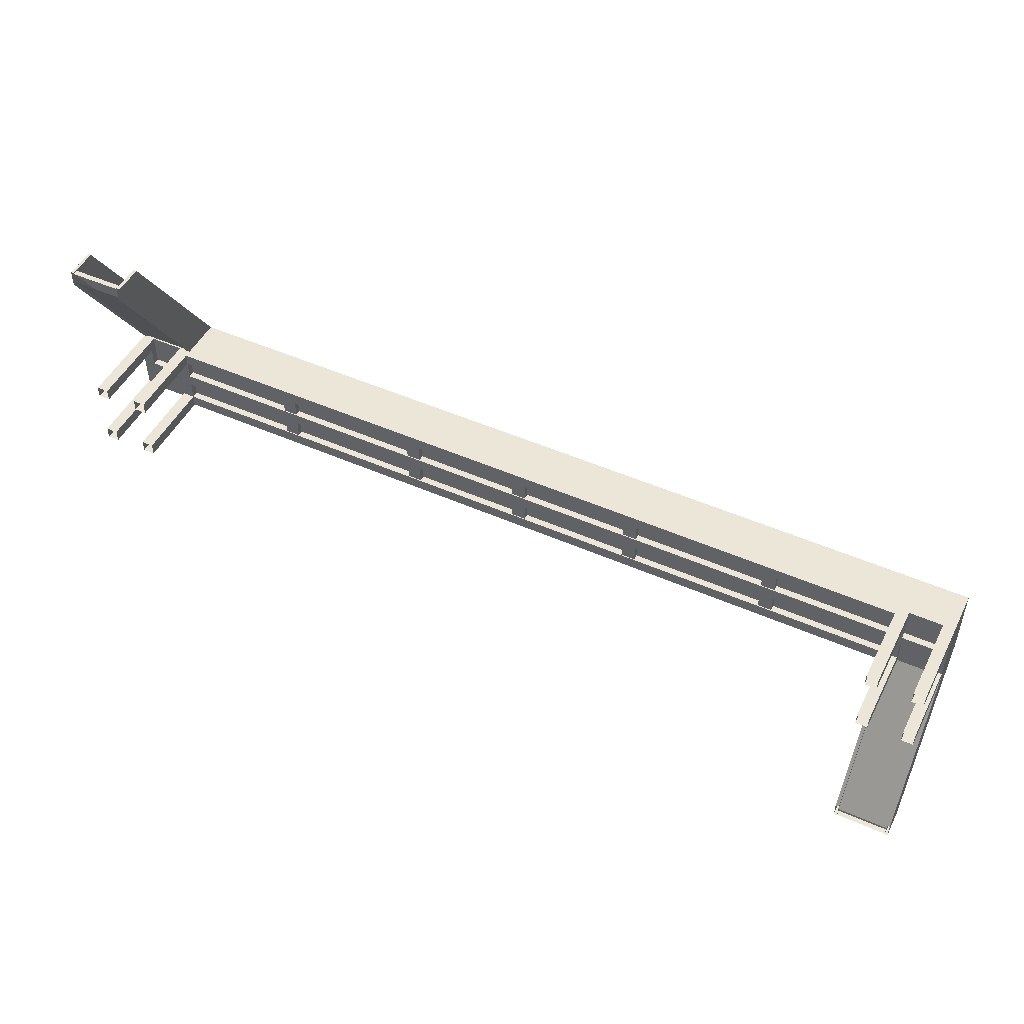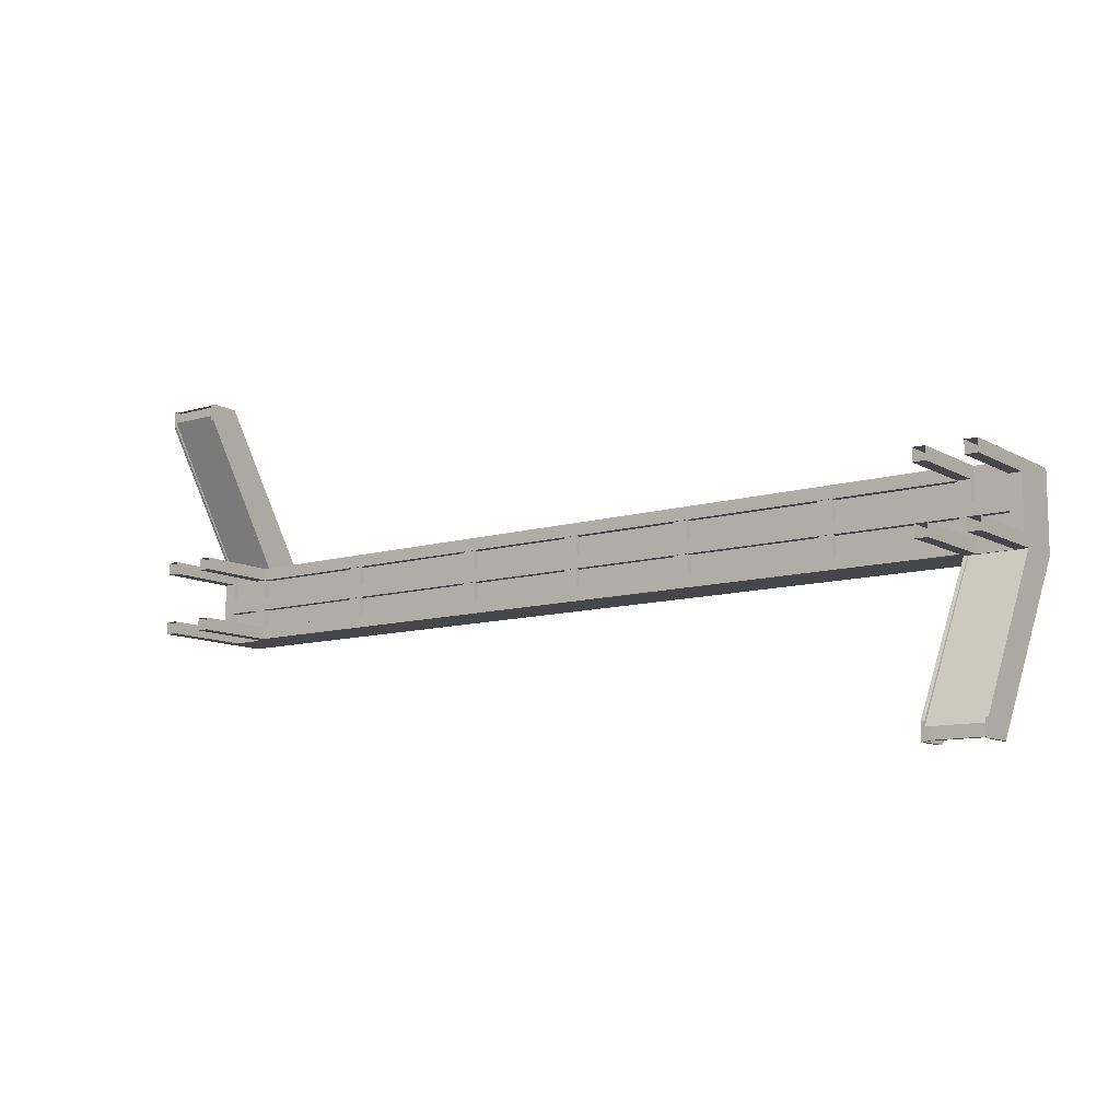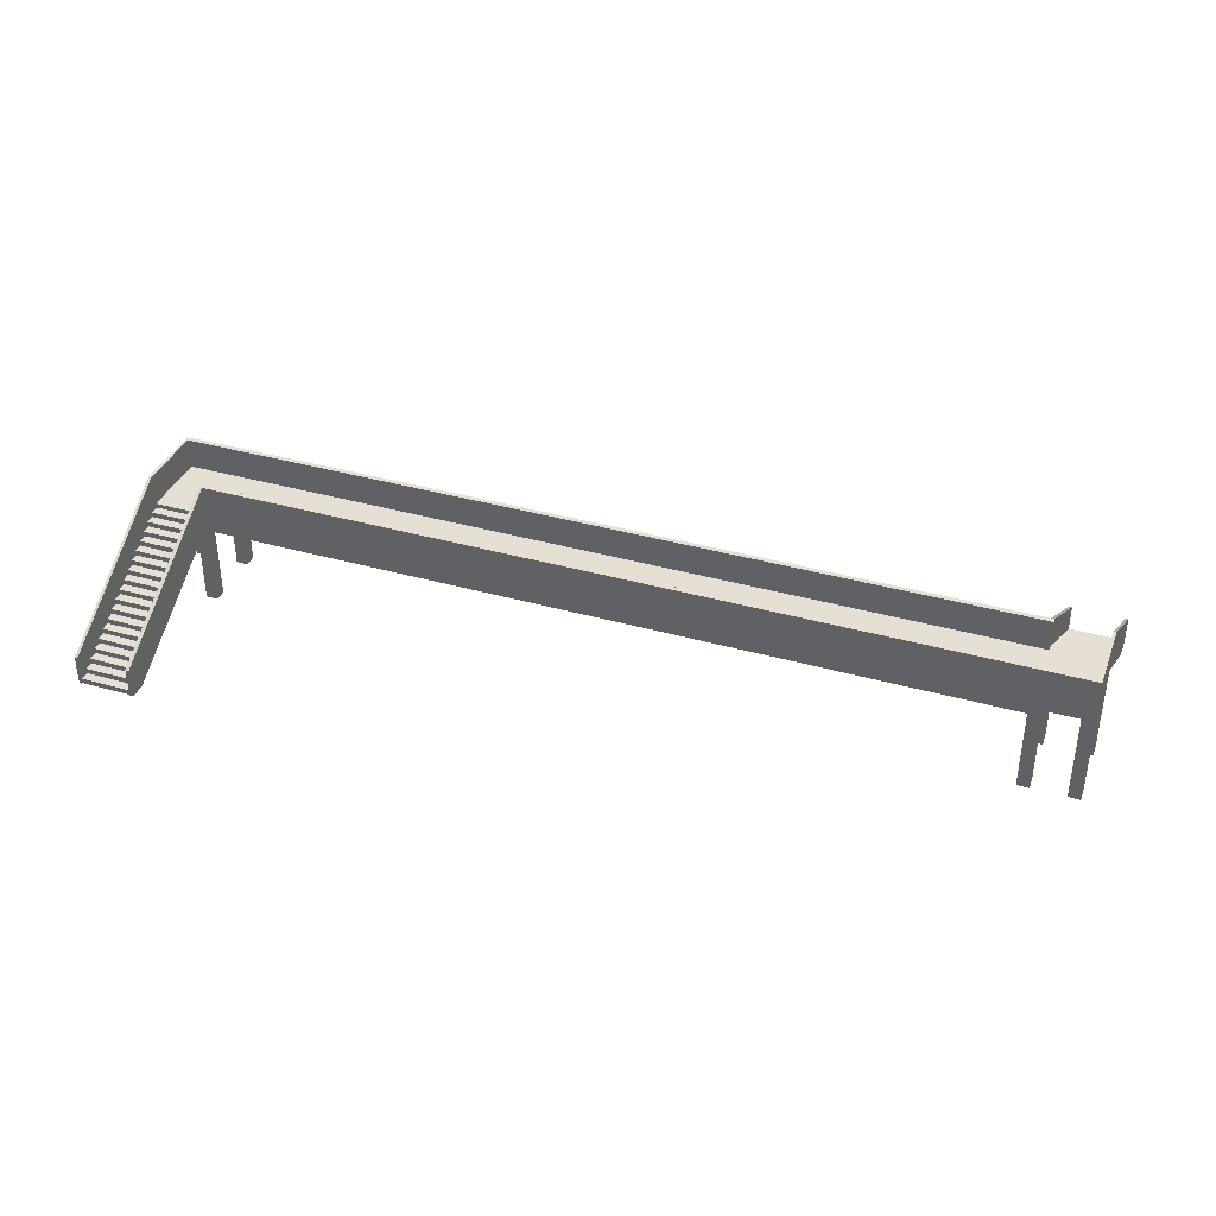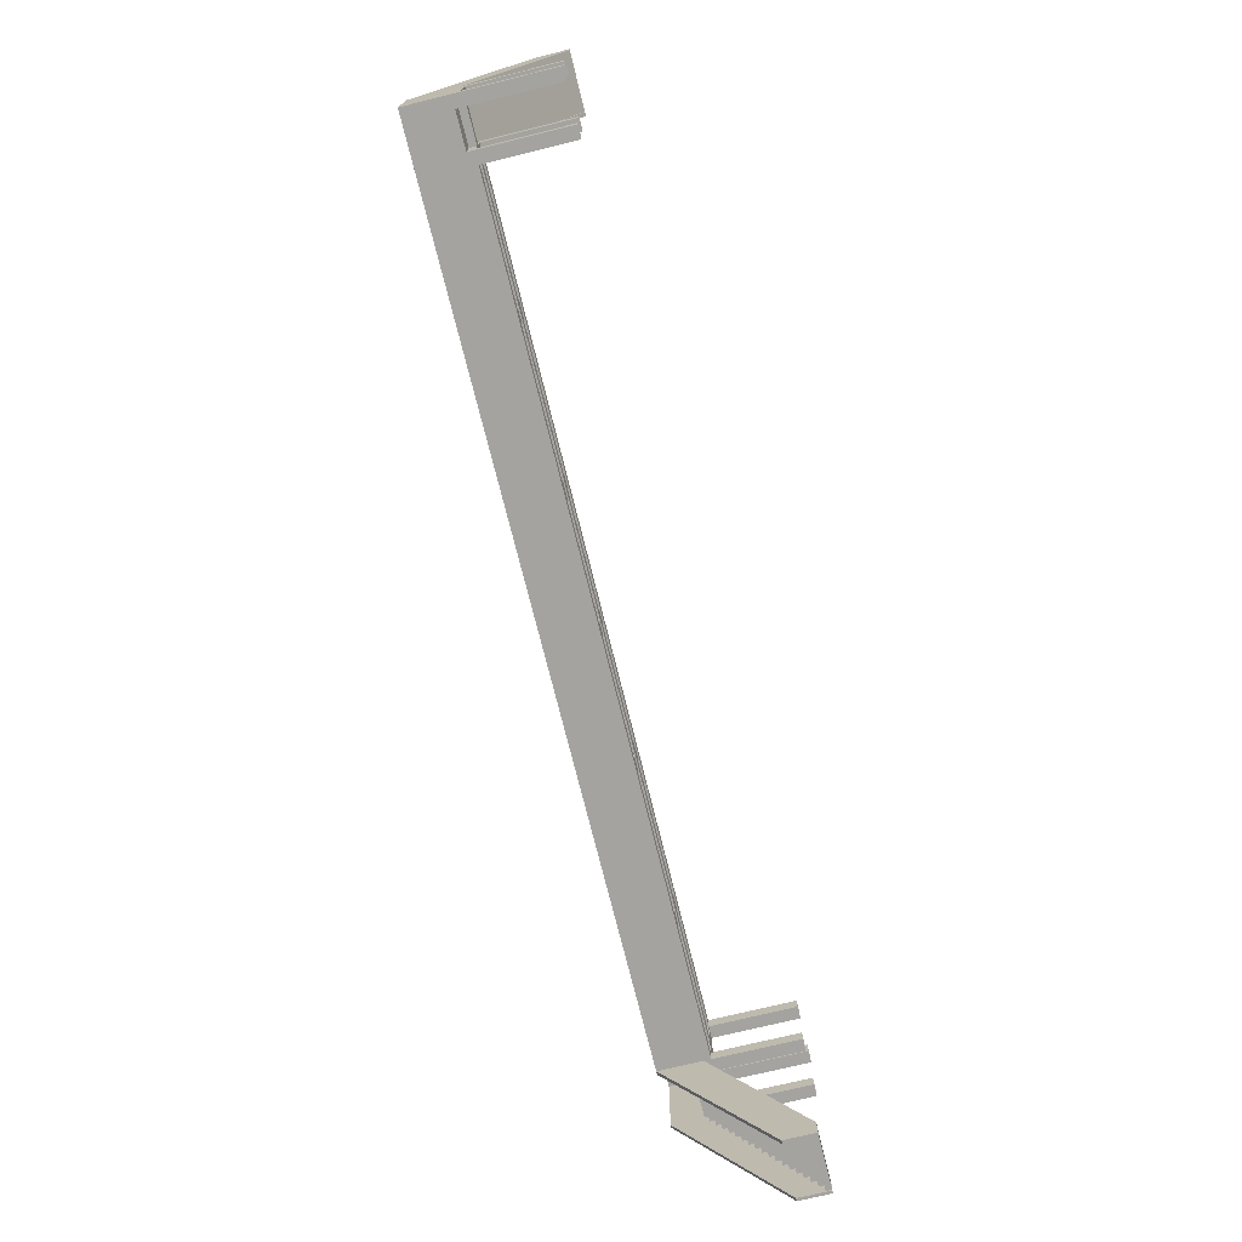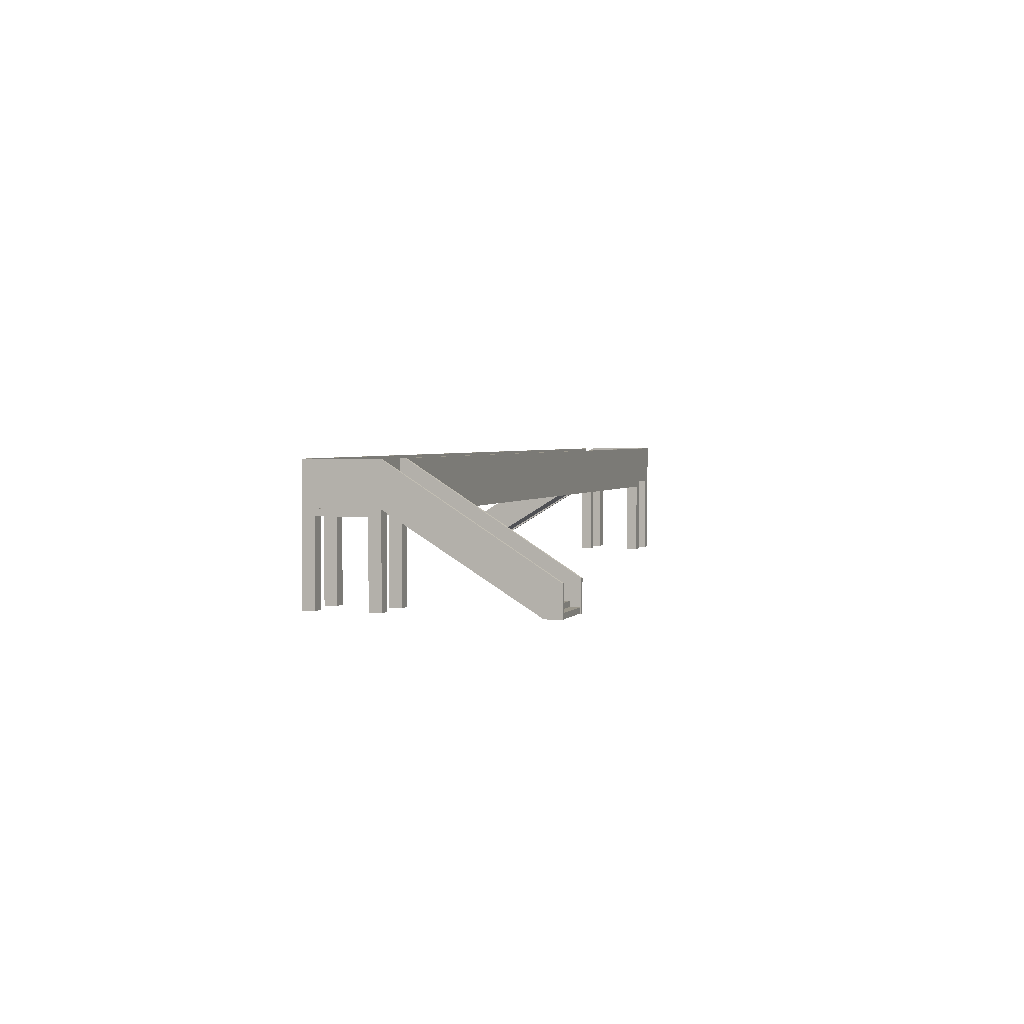
<metadata>
{"format":"obj","ext":"obj","renderer":"f3d","projection":"perspective","resolution":1024,"background":"white","views":[{"elev":48.8,"azim":26.2,"up":"+Z"},{"elev":-10.7,"azim":36.3,"up":"+Z"},{"elev":37.0,"azim":20.2,"up":"+Y"},{"elev":-73.0,"azim":-76.2,"up":"+Z"},{"elev":2.7,"azim":-71.2,"up":"+Y"}]}
</metadata>
<code>
o FootBridge
v -22.28 4.98 2.088
v -22.28 7.38 2.088
v -22.28 4.98 -2.088
v -22.28 7.38 -2.088
v -22.47 7.38 -1.827
v -22.47 7.38 1.827
v -22.47 5.653 -1.827
v -22.47 5.653 1.827
v -25.33 7.38 2.088
v -25.33 7.38 -1.827
v -25.48 4.98 -2.088
v -25.48 7.38 -2.088
v -25.33 5.653 -1.827
v -25.33 5.653 1.827
v -25.48 4.98 2.088
v -25.48 7.38 2.088
v -25.33 1.694 11.15
v -25.33 1e-06 11.15
v -25.48 1e-06 11.15
v -25.48 1.694 11.15
v -25.48 1e-06 10.23
v -22.28 1e-06 11.15
v -22.28 1.694 11.15
v -22.47 1.694 11.15
v -22.47 0.000785 11.15
v -22.28 1e-06 10.23
v -22.28 4.98 -1.407
v -22.28 4.98 -0.3548
v -22.28 4.98 0.3548
v -22.28 4.98 1.407
v -22.28 4.601 2.088
v -22.28 4.601 1.407
v -22.28 4.601 -2.088
v -22.28 4.601 -1.407
v -22.28 4.601 -0.3548
v -22.28 4.601 0.3548
v -22.28 1e-06 2.088
v -22.28 -1e-06 -2.088
v -25.48 -1e-06 -2.088
v -25.48 1e-06 2.088
v -25.48 4.98 -1.4
v -25.48 4.98 1.41
v -25.48 -0 -1.4
v -25.48 0 1.41
v -22.28 0 1.41
v -22.28 -0 -1.4
v -22.28 4.98 1.41
v -22.28 4.98 -1.4
v -22.94 4.98 -2.088
v -24.82 4.98 -2.088
v -24.82 4.98 2.088
v -22.94 4.98 2.088
v -22.94 -1e-06 -2.088
v -24.82 -1e-06 -2.088
v -24.82 1e-06 2.088
v -22.94 1e-06 2.088
v -22.94 4.98 1.41
v -22.94 0 1.41
v -24.82 0 1.41
v -22.94 4.98 -1.4
v -24.82 4.98 -1.4
v -22.94 -0 -1.4
v -24.82 -0 -1.4
v -24.82 4.601 1.41
v -24.82 4.601 -1.4
v -25.48 4.979 1.41
v -25.48 4.979 -1.4
v -25.48 4.601 -1.4
v -25.48 4.601 1.41
v -24.82 4.98 1.41
v -24.82 4.98 -1.4
v -22.28 4.601 1.41
v -22.28 4.601 -1.4
v -22.94 4.979 1.41
v -22.94 4.979 -1.4
v -22.94 4.601 -1.4
v -22.94 4.601 1.41
v -22.28 4.98 1.41
v -22.28 4.98 -1.4
v -22.95 4.98 -0.3548
v -22.95 4.98 0.3547
v -22.95 4.601 -0.3548
v -22.95 4.601 0.3548
v -24.82 4.98 -0.3548
v -24.82 4.98 0.3547
v -24.82 4.601 -0.3548
v -24.82 4.601 0.3547
v -7.283 4.657 1.407
v -7.283 4.657 -1.407
v -6.486 4.979 1.407
v -6.486 4.979 -1.407
v -6.486 4.657 -1.407
v -6.486 4.657 1.407
v -7.283 4.98 1.407
v -7.283 4.98 -1.407
v -15.61 4.657 1.407
v -15.61 4.657 -1.407
v -14.81 4.979 1.407
v -14.81 4.979 -1.407
v -14.81 4.657 -1.407
v -14.81 4.657 1.407
v -15.61 4.98 1.407
v -15.61 4.98 -1.407
v -25.33 1e-06 10.23
v -22.47 1e-06 10.23
v -25.33 4.98 2.088
v -22.47 4.98 2.088
v -22.47 5.653 2.088
v -25.33 5.653 2.088
v -22.47 7.38 2.088
v -25.33 2e-06 11.09
v -25.33 0.3 11.09
v -25.33 0.3 10.59
v -22.46 2e-06 11.09
v -22.46 0.3 11.09
v -22.46 0.3 10.59
v -25.33 0.6 10.59
v -25.33 0.6 10.09
v -22.46 0.6 10.59
v -22.46 0.6 10.09
v -25.33 0.9 10.09
v -25.33 0.9 9.588
v -22.46 0.9 10.09
v -25.33 1.2 9.588
v -22.46 0.9 9.588
v -22.46 1.2 9.588
v -22.46 1.2 9.088
v -25.33 1.2 9.088
v -25.33 1.5 9.088
v -25.33 1.5 8.588
v -22.46 1.5 9.088
v -22.46 1.5 8.588
v -25.33 1.8 8.588
v -22.46 1.8 8.588
v -25.33 1.8 8.088
v -25.33 2.1 8.088
v -22.46 1.8 8.088
v -22.46 2.1 8.088
v -25.33 2.1 7.588
v -25.33 2.4 7.588
v -25.33 2.4 7.088
v -22.46 2.1 7.588
v -22.46 2.4 7.588
v -25.33 2.7 7.088
v -22.46 2.4 7.088
v -22.46 2.7 7.088
v -22.46 2.7 6.588
v -25.33 2.7 6.588
v -25.33 3 6.588
v -22.46 3 6.588
v -25.33 3 6.088
v -25.33 3.3 6.088
v -22.46 3 6.088
v -22.46 3.3 6.088
v -22.46 3.3 5.588
v -25.33 3.3 5.588
v -25.33 3.6 5.588
v -25.33 3.6 5.088
v -22.46 3.6 5.588
v -25.33 3.9 5.088
v -25.33 3.9 4.588
v -22.46 3.6 5.088
v -22.46 3.9 5.088
v -22.46 3.9 4.588
v -25.33 4.2 4.588
v -22.46 4.2 4.588
v -22.46 4.2 4.088
v -25.33 4.2 4.088
v -25.33 4.5 4.088
v -22.46 4.5 4.088
v -22.46 4.5 3.588
v -25.33 4.5 3.588
v -25.33 4.8 3.588
v -25.33 4.8 3.088
v -22.46 4.8 3.588
v -25.33 5.1 3.088
v -22.46 4.8 3.088
v -22.46 5.1 3.088
v -22.46 5.1 2.588
v -25.33 5.1 2.588
v -25.33 5.4 2.588
v -25.33 5.4 2.088
v -22.46 5.4 2.588
v -22.46 5.4 2.088
v -25.33 2e-06 10.48
v -22.46 2e-06 10.48
v -25.33 5.077 2.088
v -22.46 5.077 2.088
v 0 4.601 2.088
v 0 4.98 2.088
v 0 7.38 -2.088
v 0 4.98 -0.3548
v 0 4.98 0.3548
v 0 4.98 1.407
v 0 4.601 -2.088
v 0 4.601 -0.3548
v 0 4.98 -2.088
v 0 7.38 -1.827
v 0 5.653 -1.827
v 0 4.98 -1.407
v 22.28 4.98 -2.088
v 22.28 7.38 -2.088
v 22.28 4.98 2.088
v 22.28 7.38 2.088
v 22.47 7.38 1.827
v 22.47 7.38 -1.827
v 22.47 5.653 1.827
v 22.47 5.653 -1.827
v 25.33 7.38 -2.088
v 25.33 7.38 1.827
v 25.48 4.98 2.088
v 25.48 7.38 2.088
v 25.33 5.653 1.827
v 25.33 5.653 -1.827
v 25.48 4.98 -2.088
v 25.48 7.38 -2.088
v 25.33 1.694 -11.15
v 25.33 -2e-06 -11.15
v 25.48 -2e-06 -11.15
v 25.48 1.694 -11.15
v 25.48 -2e-06 -10.23
v 22.28 -2e-06 -11.15
v 22.28 1.694 -11.15
v 22.47 1.694 -11.15
v 22.47 0.000781 -11.15
v 22.28 -2e-06 -10.23
v 22.28 4.98 1.407
v 22.28 4.98 0.3547
v 22.28 4.98 -0.3548
v 22.28 4.98 -1.407
v 22.28 4.601 -2.088
v 22.28 4.601 -1.407
v 22.28 4.601 2.088
v 22.28 4.601 1.407
v 22.28 4.601 0.3547
v 22.28 4.601 -0.3548
v 22.28 -0 -2.088
v 22.28 -0 2.088
v 25.48 -0 2.088
v 25.48 -0 -2.088
v 25.48 4.98 1.4
v 25.48 4.98 -1.41
v 25.48 -0 1.4
v 25.48 0 -1.41
v 22.28 0 -1.41
v 22.28 -0 1.4
v 22.28 4.98 -1.41
v 22.28 4.98 1.4
v 22.94 4.98 2.088
v 24.82 4.98 2.088
v 24.82 4.98 -2.088
v 22.94 4.98 -2.088
v 22.94 0 2.088
v 24.82 0 2.088
v 24.82 -0 -2.088
v 22.94 -0 -2.088
v 22.94 4.98 -1.41
v 22.94 0 -1.41
v 24.82 0 -1.41
v 22.94 4.98 1.4
v 24.82 4.98 1.4
v 22.94 -0 1.4
v 24.82 -0 1.4
v 24.82 4.601 -1.41
v 24.82 4.601 1.4
v 25.48 4.979 -1.41
v 25.48 4.979 1.4
v 25.48 4.601 1.4
v 25.48 4.601 -1.41
v 24.82 4.98 -1.41
v 24.82 4.98 1.4
v 22.28 4.601 -1.41
v 22.28 4.601 1.4
v 22.94 4.979 -1.41
v 22.94 4.979 1.4
v 22.94 4.601 1.4
v 22.94 4.601 -1.41
v 22.28 4.98 -1.41
v 22.28 4.98 1.4
v 22.95 4.98 0.3547
v 22.95 4.98 -0.3548
v 22.95 4.601 0.3547
v 22.95 4.601 -0.3548
v 24.82 4.98 0.3547
v 24.82 4.98 -0.3548
v 24.82 4.601 0.3547
v 24.82 4.601 -0.3548
v 7.283 4.657 -1.407
v 7.283 4.657 1.407
v 6.486 4.979 -1.407
v 6.486 4.979 1.407
v 6.486 4.657 1.407
v 6.486 4.657 -1.407
v 7.283 4.98 -1.407
v 7.283 4.98 1.407
v 15.61 4.657 -1.407
v 15.61 4.657 1.407
v 14.81 4.979 -1.407
v 14.81 4.979 1.407
v 14.81 4.657 1.407
v 14.81 4.657 -1.407
v 15.61 4.98 -1.407
v 15.61 4.98 1.407
v 25.33 -2e-06 -10.23
v 22.47 -2e-06 -10.23
v 25.33 4.98 -2.088
v 22.47 4.98 -2.088
v 22.47 5.653 -2.088
v 25.33 5.653 -2.088
v 22.47 7.38 -2.088
v 25.33 -2e-06 -11.09
v 25.33 0.3 -11.09
v 25.33 0.3 -10.59
v 22.46 -2e-06 -11.09
v 22.46 0.3 -11.09
v 22.46 0.3 -10.59
v 25.33 0.6 -10.59
v 22.46 0.6 -10.59
v 25.33 0.6 -10.09
v 25.33 0.9 -10.09
v 25.33 0.9 -9.588
v 22.46 0.6 -10.09
v 22.46 0.9 -10.09
v 25.33 1.2 -9.588
v 25.33 1.2 -9.088
v 22.46 0.9 -9.588
v 22.46 1.2 -9.588
v 22.46 1.2 -9.088
v 25.33 1.5 -9.088
v 22.46 1.5 -9.088
v 25.33 1.5 -8.588
v 25.33 1.8 -8.588
v 25.33 1.8 -8.088
v 22.46 1.5 -8.588
v 22.46 1.8 -8.588
v 25.33 2.1 -8.088
v 25.33 2.1 -7.588
v 22.46 1.8 -8.088
v 22.46 2.1 -8.088
v 22.46 2.1 -7.588
v 25.33 2.4 -7.588
v 22.46 2.4 -7.588
v 22.46 2.4 -7.088
v 25.33 2.4 -7.088
v 25.33 2.7 -7.088
v 22.46 2.7 -7.088
v 25.33 2.7 -6.588
v 25.33 3 -6.588
v 25.33 3 -6.088
v 22.46 2.7 -6.588
v 22.46 3 -6.588
v 22.46 3 -6.088
v 25.33 3.3 -6.088
v 22.46 3.3 -6.088
v 25.33 3.3 -5.588
v 25.33 3.6 -5.588
v 25.33 3.6 -5.088
v 22.46 3.3 -5.588
v 22.46 3.6 -5.588
v 22.46 3.6 -5.088
v 25.33 3.9 -5.088
v 25.33 3.9 -4.588
v 22.46 3.9 -5.088
v 22.46 3.9 -4.588
v 25.33 4.2 -4.588
v 22.46 4.2 -4.588
v 22.46 4.2 -4.088
v 25.33 4.2 -4.088
v 25.33 4.5 -4.088
v 25.33 4.5 -3.588
v 22.46 4.5 -4.088
v 22.46 4.5 -3.588
v 25.33 4.8 -3.588
v 25.33 4.8 -3.088
v 22.46 4.8 -3.588
v 25.33 5.1 -3.088
v 25.33 5.1 -2.588
v 22.46 4.8 -3.088
v 22.46 5.1 -3.088
v 22.46 5.1 -2.588
v 25.33 5.4 -2.588
v 25.33 5.4 -2.088
v 22.46 5.4 -2.588
v 22.46 5.4 -2.088
v 25.33 -2e-06 -10.48
v 22.46 -2e-06 -10.48
v 25.33 5.077 -2.088
v 22.46 5.077 -2.088
v -0 4.601 -1.407
v 1e-06 7.38 2.088
v 0 4.601 0.3548
v 1e-06 7.38 1.827
v 1e-06 5.653 1.827
v 0 4.601 1.407
v -0.4563 4.657 1.407
v -0.4563 4.657 -1.407
v 0.3401 4.979 1.407
v 0.3401 4.979 -1.407
v 0.3401 4.657 -1.407
v 0.3401 4.657 1.407
v -0.4563 4.98 1.407
v -0.4563 4.98 -1.407
f 4 12 10 5
f 13 10 9 14
f 3 11 12 4
f 5 10 13 7
f 12 16 9 10
f 11 15 16 12
f 25 24 110 6 8 107 105
f 16 20 17 9
f 15 21 19 20 16
f 8 14 109 108
f 2 23 22 26 1
f 6 110 2
f 8 7 13 14
f 18 17 20 19
f 24 25 22 23
f 392 393 8 6
f 197 3 4 191
f 197 195 33 3
f 5 7 199 198
f 4 5 198 191
f 6 2 390 392
f 1 190 390 2
f 7 8 393 199
f 107 1 26 105
f 27 34 389 200
f 194 30 29 193
f 192 28 27 200
f 389 34 33 195
f 189 31 32 394
f 391 36 35 196
f 1 31 189 190
f 194 394 32 30
f 29 36 391 193
f 192 196 35 28
f 3 1 107 106 15 11
f 51 15 40 55
f 41 11 39 43
f 49 3 38 53
f 46 38 3 48
f 37 45 47 1
f 15 42 44 40
f 11 50 54 39
f 1 52 56 37
f 59 44 42 70
f 63 61 41 43
f 46 48 60 62
f 53 62 60 49
f 45 58 57 47
f 52 57 58 56
f 54 50 61 63
f 51 55 59 70
f 68 69 66 67
f 69 68 65 64
f 64 65 71 70
f 76 77 74 75
f 77 76 73 72
f 72 73 79 78
f 80 82 86 84
f 83 81 85 87
f 82 83 87 86
f 92 91 90 93
f 93 88 89 92
f 88 94 95 89
f 100 99 98 101
f 101 96 97 100
f 96 102 103 97
f 15 106 104 21
f 9 17 18 104 106 14
f 108 109 106 107
f 2 110 24 23
f 114 115 112 111
f 116 113 112 115
f 116 119 117 113
f 120 118 117 119
f 120 123 121 118
f 125 122 121 123
f 125 126 124 122
f 127 128 124 126
f 127 131 129 128
f 132 130 129 131
f 132 134 133 130
f 137 135 133 134
f 137 138 136 135
f 142 139 136 138
f 142 143 140 139
f 145 141 140 143
f 145 146 144 141
f 147 148 144 146
f 147 150 149 148
f 153 151 149 150
f 153 154 152 151
f 155 156 152 154
f 155 159 157 156
f 162 158 157 159
f 162 163 160 158
f 164 161 160 163
f 164 166 165 161
f 167 168 165 166
f 167 170 169 168
f 171 172 169 170
f 171 175 173 172
f 177 174 173 175
f 177 178 176 174
f 179 180 176 178
f 179 183 181 180
f 184 182 181 183
f 186 185 187 188
f 204 212 210 205
f 213 210 209 214
f 203 211 212 204
f 205 210 213 207
f 212 216 209 210
f 211 215 216 212
f 225 224 310 206 208 307 305
f 216 220 217 209
f 215 221 219 220 216
f 208 214 309 308
f 202 223 222 226 201
f 206 310 202
f 208 207 213 214
f 218 217 220 219
f 224 225 222 223
f 198 199 208 206
f 190 203 204 390
f 190 189 233 203
f 205 207 393 392
f 204 205 392 390
f 206 202 191 198
f 201 197 191 202
f 207 208 199 393
f 307 201 226 305
f 227 234 394 194
f 200 230 229 192
f 193 228 227 194
f 394 234 233 189
f 195 231 232 389
f 196 236 235 391
f 201 231 195 197
f 200 389 232 230
f 229 236 196 192
f 193 391 235 228
f 203 201 307 306 215 211
f 251 215 240 255
f 241 211 239 243
f 249 203 238 253
f 246 238 203 248
f 237 245 247 201
f 215 242 244 240
f 211 250 254 239
f 201 252 256 237
f 259 244 242 270
f 263 261 241 243
f 246 248 260 262
f 253 262 260 249
f 245 258 257 247
f 252 257 258 256
f 254 250 261 263
f 251 255 259 270
f 268 269 266 267
f 269 268 265 264
f 264 265 271 270
f 276 277 274 275
f 277 276 273 272
f 272 273 279 278
f 280 282 286 284
f 283 281 285 287
f 282 283 287 286
f 292 291 290 293
f 293 288 289 292
f 288 294 295 289
f 300 299 298 301
f 301 296 297 300
f 296 302 303 297
f 215 306 304 221
f 209 217 218 304 306 214
f 308 309 306 307
f 202 310 224 223
f 314 315 312 311
f 316 313 312 315
f 316 318 317 313
f 322 319 317 318
f 322 323 320 319
f 326 321 320 323
f 326 327 324 321
f 328 325 324 327
f 328 330 329 325
f 334 331 329 330
f 334 335 332 331
f 338 333 332 335
f 338 339 336 333
f 340 337 336 339
f 340 342 341 337
f 343 344 341 342
f 343 346 345 344
f 350 347 345 346
f 350 351 348 347
f 352 349 348 351
f 352 354 353 349
f 358 355 353 354
f 358 359 356 355
f 360 357 356 359
f 360 363 361 357
f 364 362 361 363
f 364 366 365 362
f 367 368 365 366
f 367 371 369 368
f 372 370 369 371
f 372 375 373 370
f 378 374 373 375
f 378 379 376 374
f 380 377 376 379
f 380 383 381 377
f 384 382 381 383
f 386 385 387 388
f 399 398 397 400
f 400 395 396 399
f 395 401 402 396

</code>
